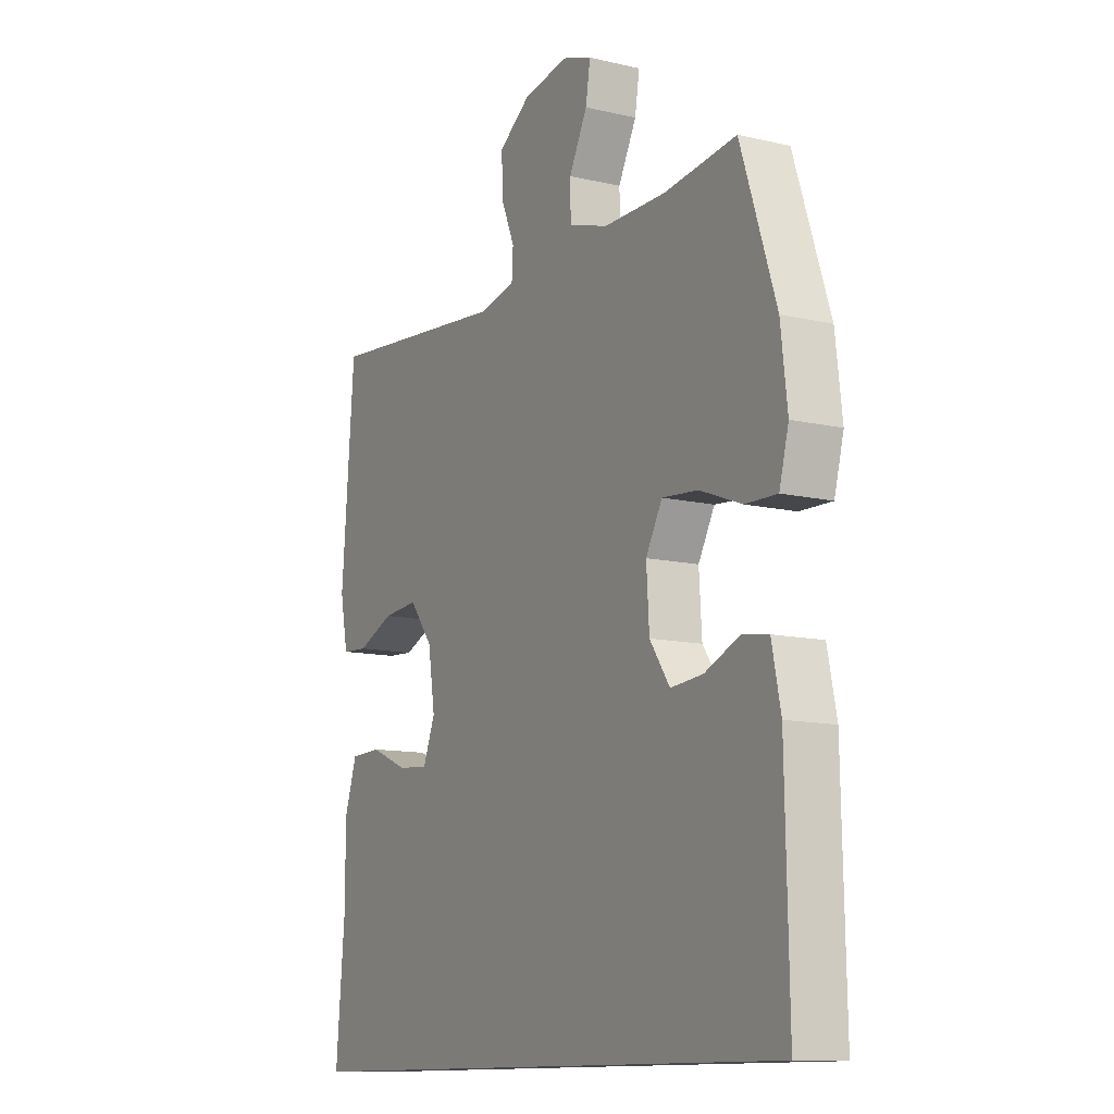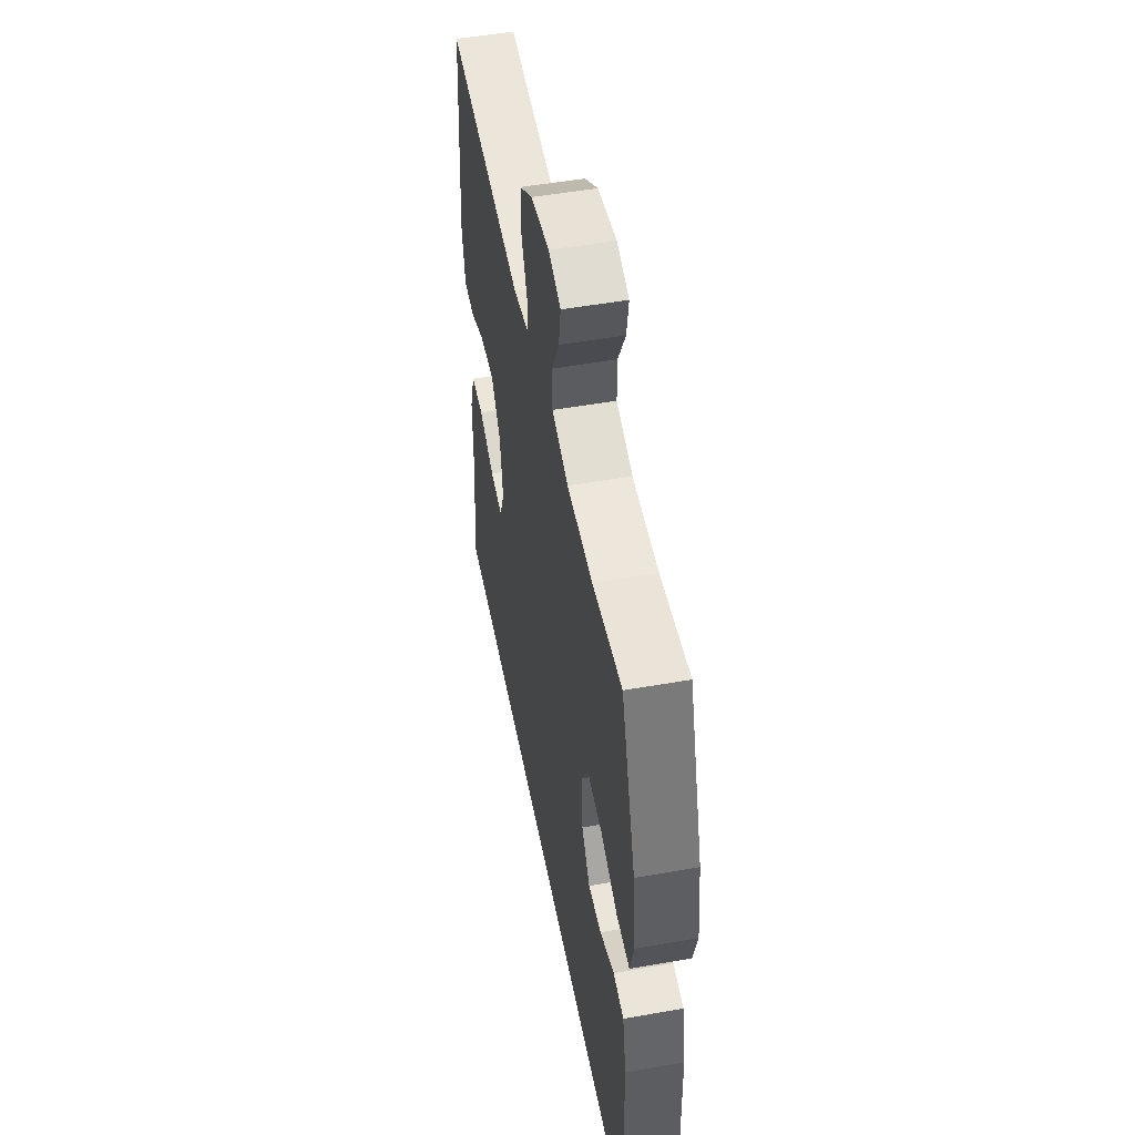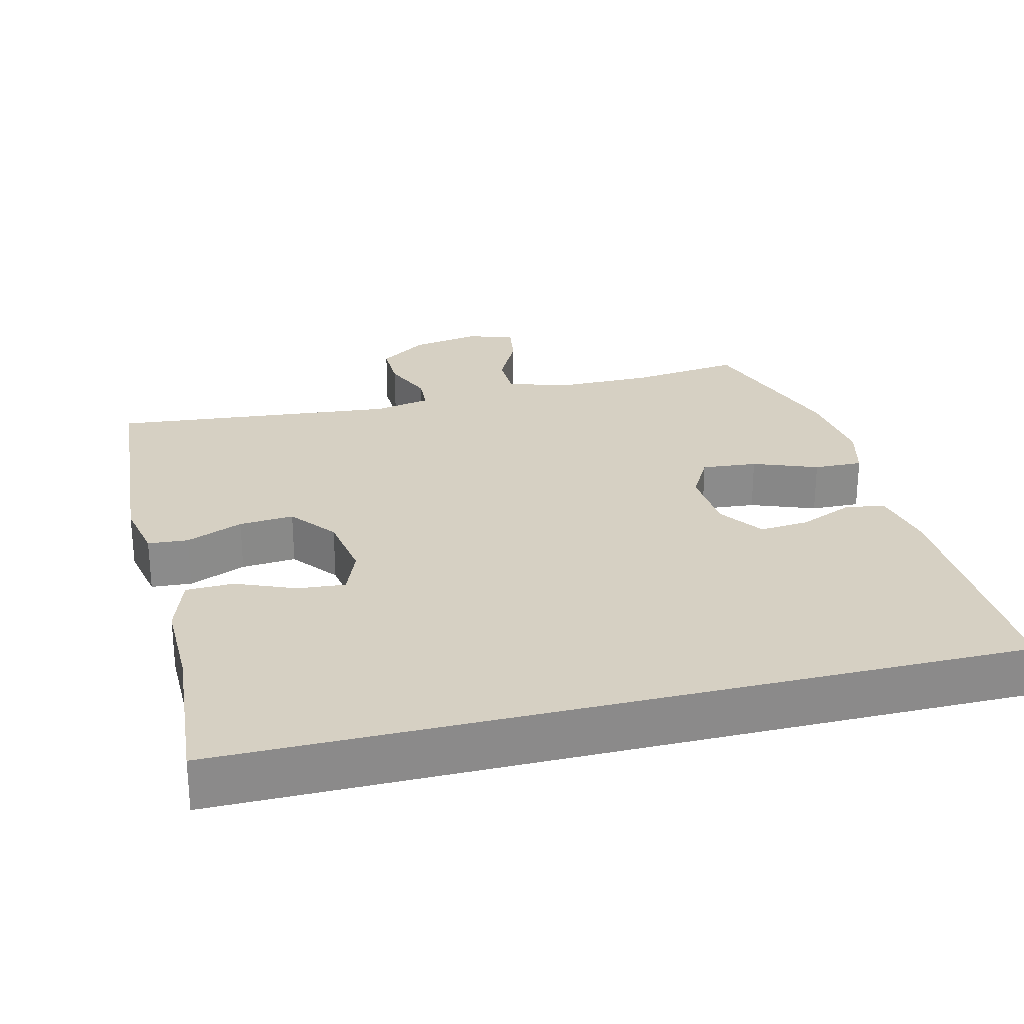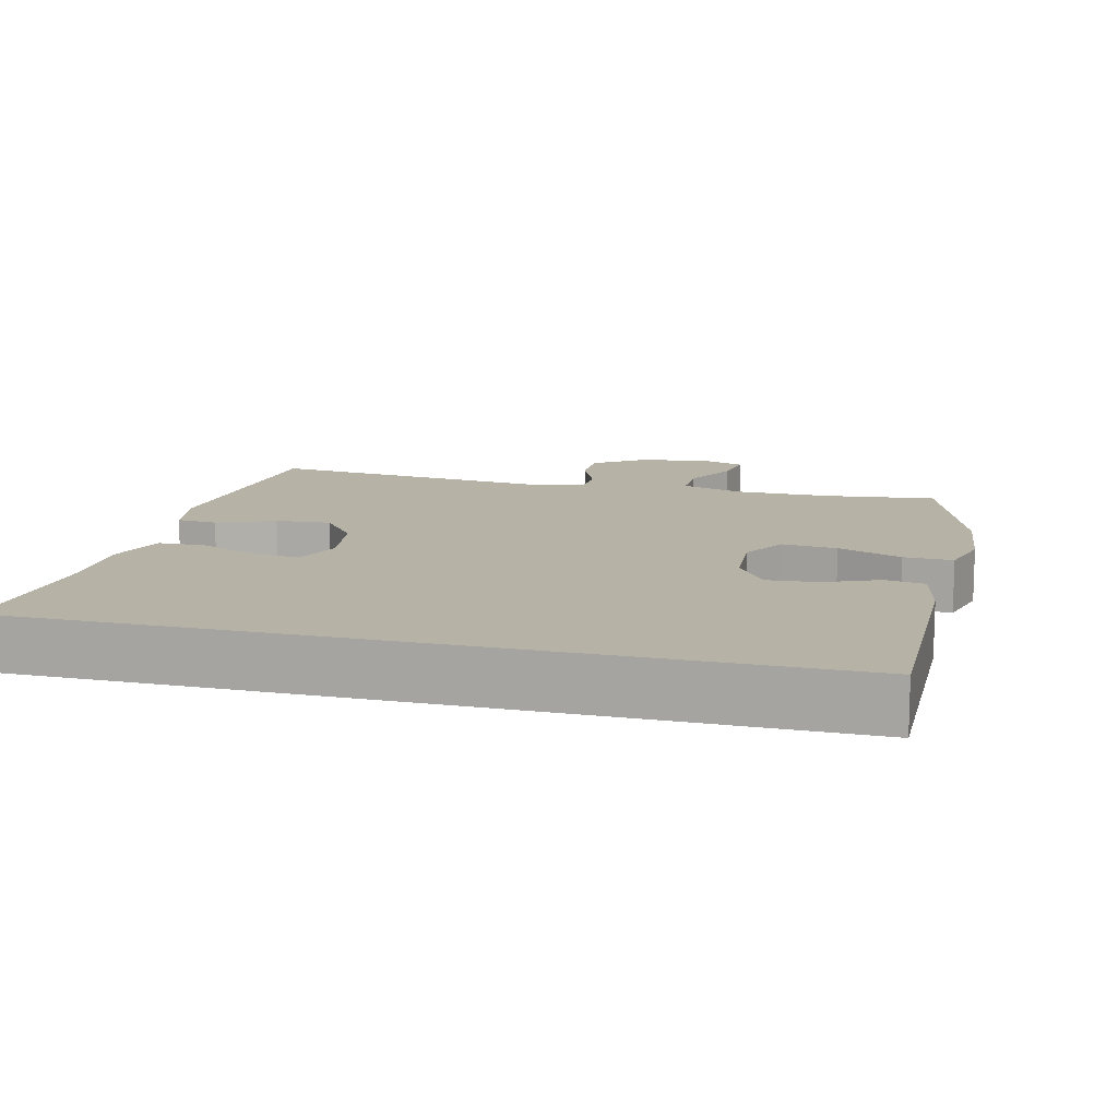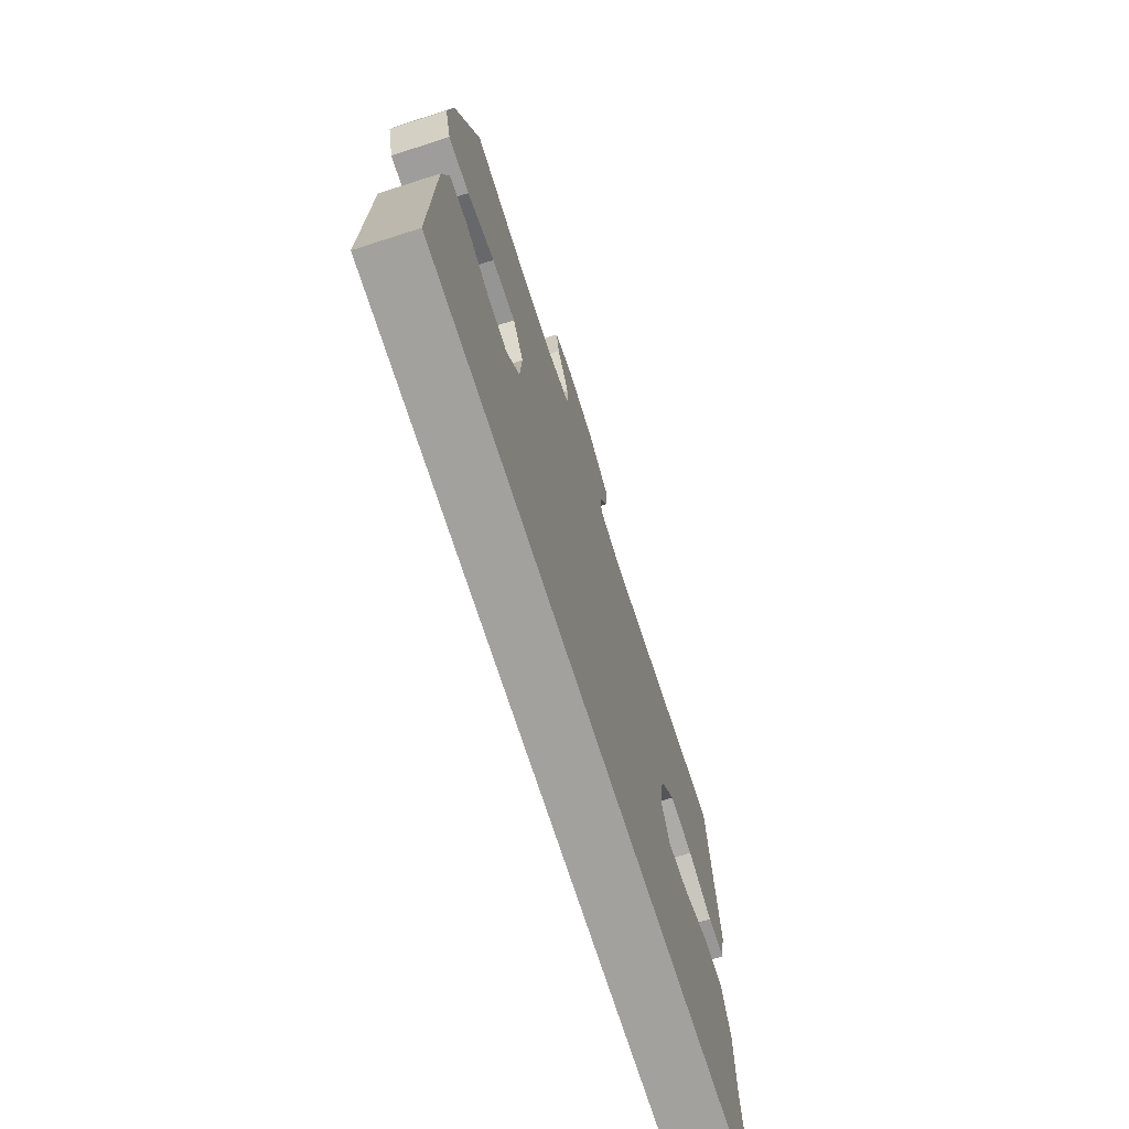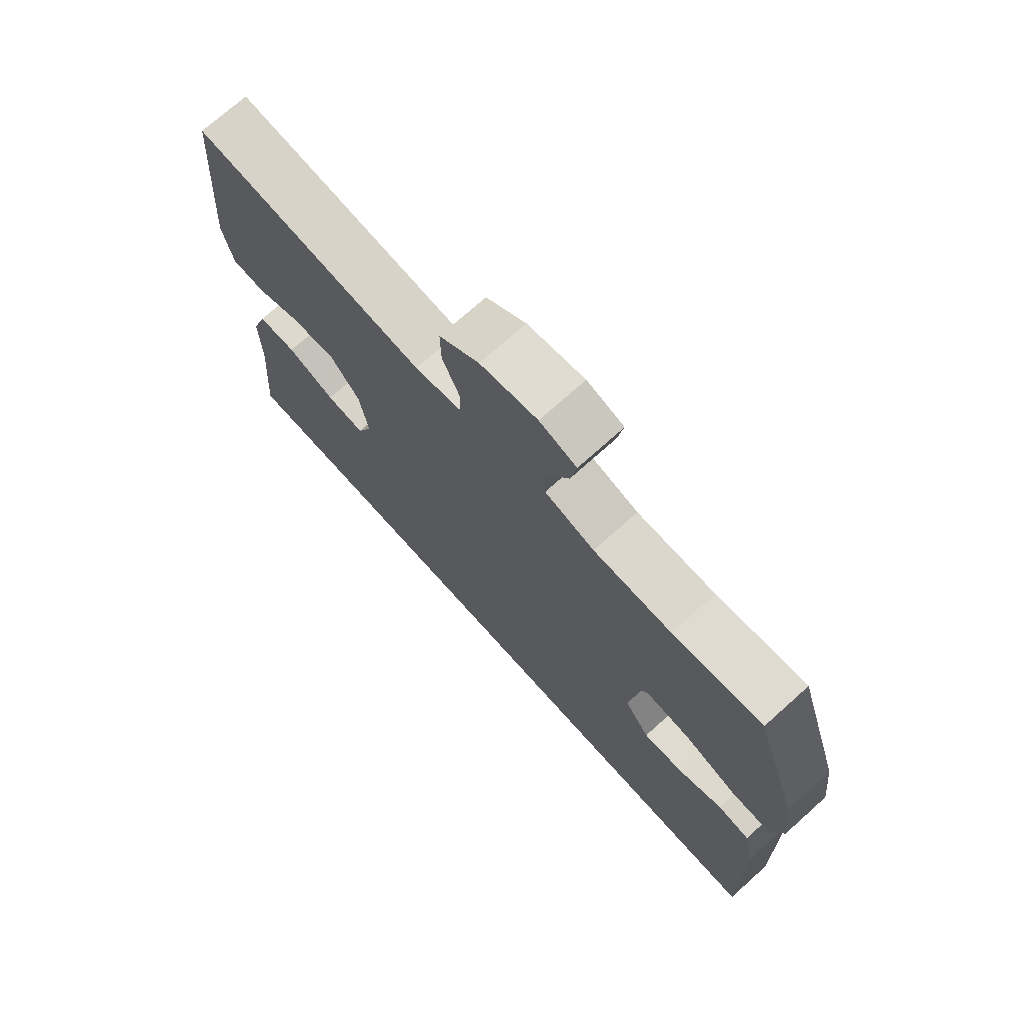
<metadata>
{"format":"obj","ext":"obj","renderer":"f3d","projection":"perspective","resolution":1024,"background":"white","views":[{"elev":-11.8,"azim":-119.2,"up":"+Z"},{"elev":51.0,"azim":-100.9,"up":"+Z"},{"elev":26.5,"azim":166.0,"up":"+Y"},{"elev":12.4,"azim":-165.6,"up":"+Y"},{"elev":-72.1,"azim":-72.2,"up":"+Z"},{"elev":73.0,"azim":-131.9,"up":"+Z"}]}
</metadata>
<code>
v -0.5 0.07 0.5
v -0.347 0.07 0.481
v -0.213 0.07 0.481
v -0.128 0.07 0.508
v -0.127 0.07 0.571
v -0.166 0.07 0.647
v -0.176 0.07 0.708
v -0.113 0.07 0.73
v -0.016 0.07 0.713
v 0.052 0.07 0.665
v 0.051 0.07 0.597
v 0.021 0.07 0.526
v 0.024 0.07 0.476
v 0.103 0.07 0.46
v 0.5 0.07 0.5
v 0.527 0.07 0.16
v 0.51 0.07 0.075
v 0.454 0.07 0.071
v 0.375 0.07 0.104
v 0.299 0.07 0.11
v 0.249 0.07 0.046
v 0.234 0.07 -0.049
v 0.26 0.07 -0.114
v 0.326 0.07 -0.108
v 0.408 0.07 -0.074
v 0.474 0.07 -0.076
v 0.501 0.07 -0.157
v 0.5 0.07 -0.282
v 0.519 0.07 -0.5
v -0.574 0.07 -0.5
v -0.567 0.07 -0.157
v -0.548 0.07 -0.065
v -0.493 0.07 -0.056
v -0.418 0.07 -0.088
v -0.349 0.07 -0.094
v -0.306 0.07 -0.032
v -0.3 0.07 0.061
v -0.335 0.07 0.124
v -0.412 0.07 0.117
v -0.501 0.07 0.083
v -0.569 0.07 0.081
v -0.589 0.07 0.156
v -0.575 0.07 0.274
v -0.5 0 0.5
v -0.347 0 0.481
v -0.213 0 0.481
v -0.128 0 0.508
v -0.127 0 0.571
v -0.166 0 0.647
v -0.176 0 0.708
v -0.113 0 0.73
v -0.016 0 0.713
v 0.052 0 0.665
v 0.051 0 0.597
v 0.021 0 0.526
v 0.024 0 0.476
v 0.103 0 0.46
v 0.5 0 0.5
v 0.527 0 0.16
v 0.51 0 0.075
v 0.454 0 0.071
v 0.375 0 0.104
v 0.299 0 0.11
v 0.249 0 0.046
v 0.234 0 -0.049
v 0.26 0 -0.114
v 0.326 0 -0.108
v 0.408 0 -0.074
v 0.474 0 -0.076
v 0.501 0 -0.157
v 0.5 0 -0.282
v 0.519 0 -0.5
v -0.574 0 -0.5
v -0.567 0 -0.157
v -0.548 0 -0.065
v -0.493 0 -0.056
v -0.418 0 -0.088
v -0.349 0 -0.094
v -0.306 0 -0.032
v -0.3 0 0.061
v -0.335 0 0.124
v -0.412 0 0.117
v -0.501 0 0.083
v -0.569 0 0.081
v -0.589 0 0.156
v -0.575 0 0.274
f 43 1 2
f 42 43 2
f 41 42 2
f 40 41 2
f 39 40 2
f 38 39 2 3
f 37 38 3 4
f 36 37 4
f 32 33 34
f 31 32 34
f 30 31 34
f 29 30 34
f 28 29 34 35
f 26 27 28
f 25 26 28
f 24 25 28
f 23 24 28
f 23 28 35 36
f 17 18 19
f 16 17 19
f 15 16 19
f 14 15 19
f 13 14 19 20
f 10 11 12
f 9 10 12
f 8 9 12
f 7 8 12
f 6 7 12
f 5 6 12
f 4 5 12 13
f 22 23 36 4
f 4 13 20 21
f 4 21 22
f 45 44 86
f 45 86 85
f 45 85 84
f 45 84 83
f 45 83 82
f 46 45 82 81
f 47 46 81 80
f 47 80 79
f 77 76 75
f 77 75 74
f 77 74 73
f 77 73 72
f 78 77 72 71
f 71 70 69
f 71 69 68
f 71 68 67
f 71 67 66
f 79 78 71 66
f 62 61 60
f 62 60 59
f 62 59 58
f 62 58 57
f 63 62 57 56
f 55 54 53
f 55 53 52
f 55 52 51
f 55 51 50
f 55 50 49
f 55 49 48
f 56 55 48 47
f 47 79 66 65
f 64 63 56 47
f 65 64 47
f 1 44 45 2
f 2 45 46 3
f 3 46 47 4
f 4 47 48 5
f 5 48 49 6
f 6 49 50 7
f 7 50 51 8
f 8 51 52 9
f 9 52 53 10
f 10 53 54 11
f 11 54 55 12
f 12 55 56 13
f 13 56 57 14
f 14 57 58 15
f 15 58 59 16
f 16 59 60 17
f 17 60 61 18
f 18 61 62 19
f 19 62 63 20
f 20 63 64 21
f 21 64 65 22
f 22 65 66 23
f 23 66 67 24
f 24 67 68 25
f 25 68 69 26
f 26 69 70 27
f 27 70 71 28
f 28 71 72 29
f 29 72 73 30
f 30 73 74 31
f 31 74 75 32
f 32 75 76 33
f 33 76 77 34
f 34 77 78 35
f 35 78 79 36
f 36 79 80 37
f 37 80 81 38
f 38 81 82 39
f 39 82 83 40
f 40 83 84 41
f 41 84 85 42
f 42 85 86 43
f 43 86 44 1

</code>
